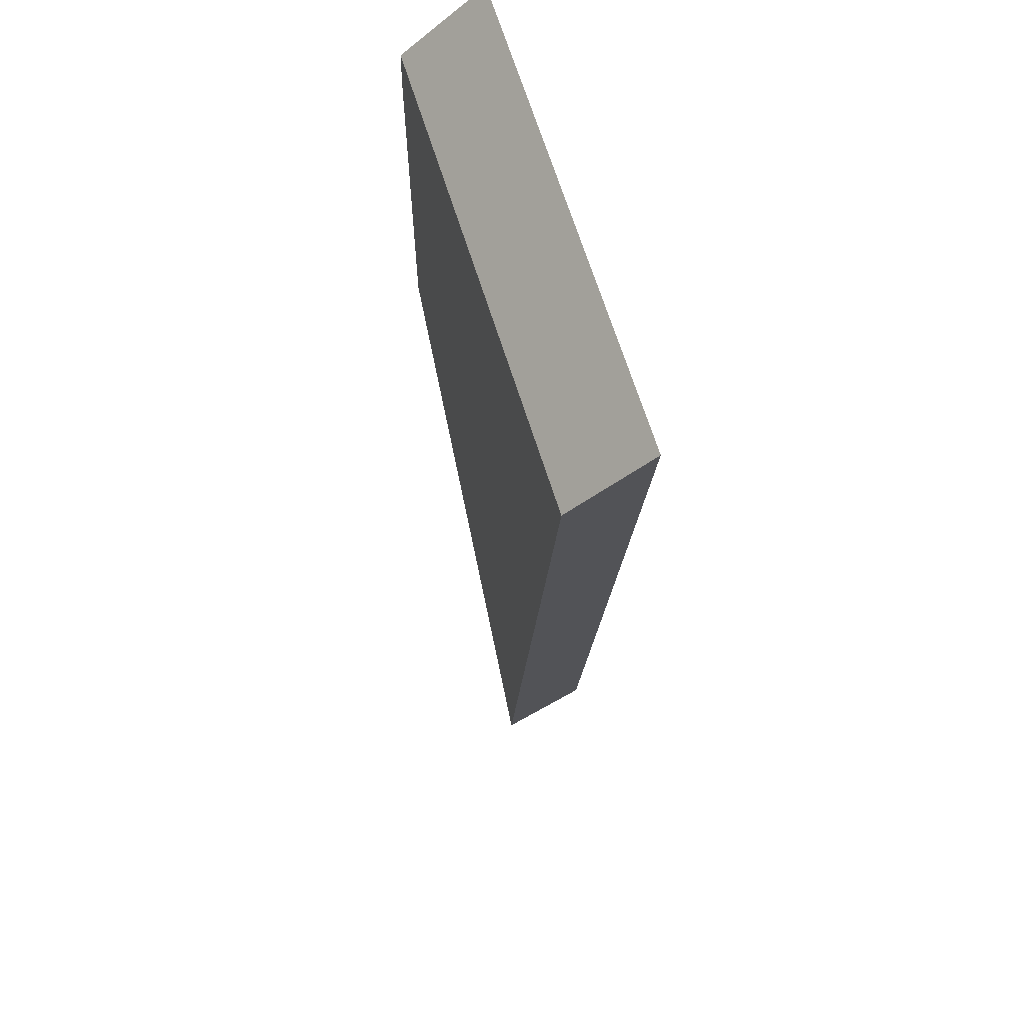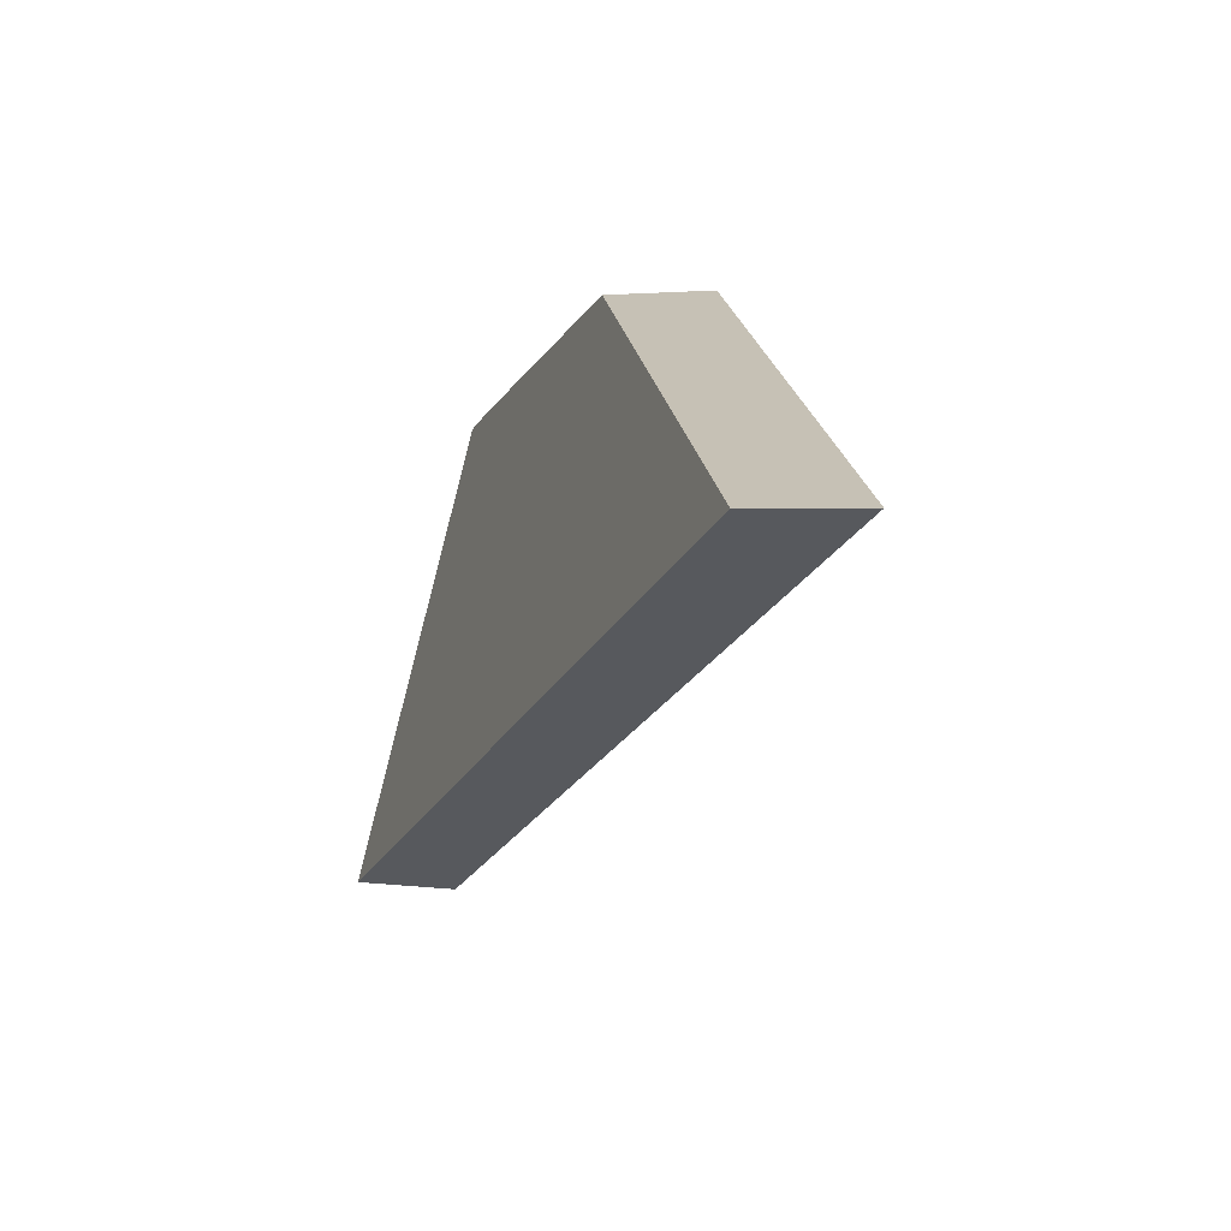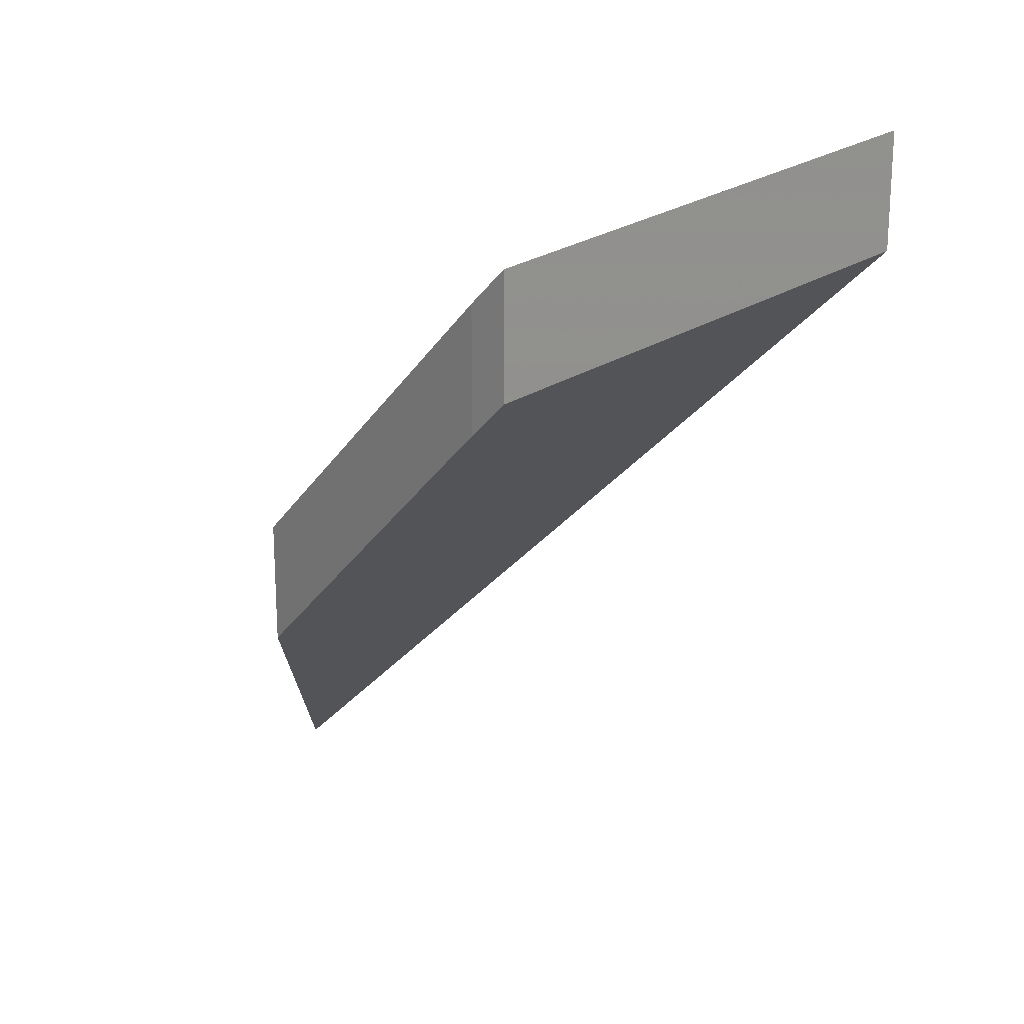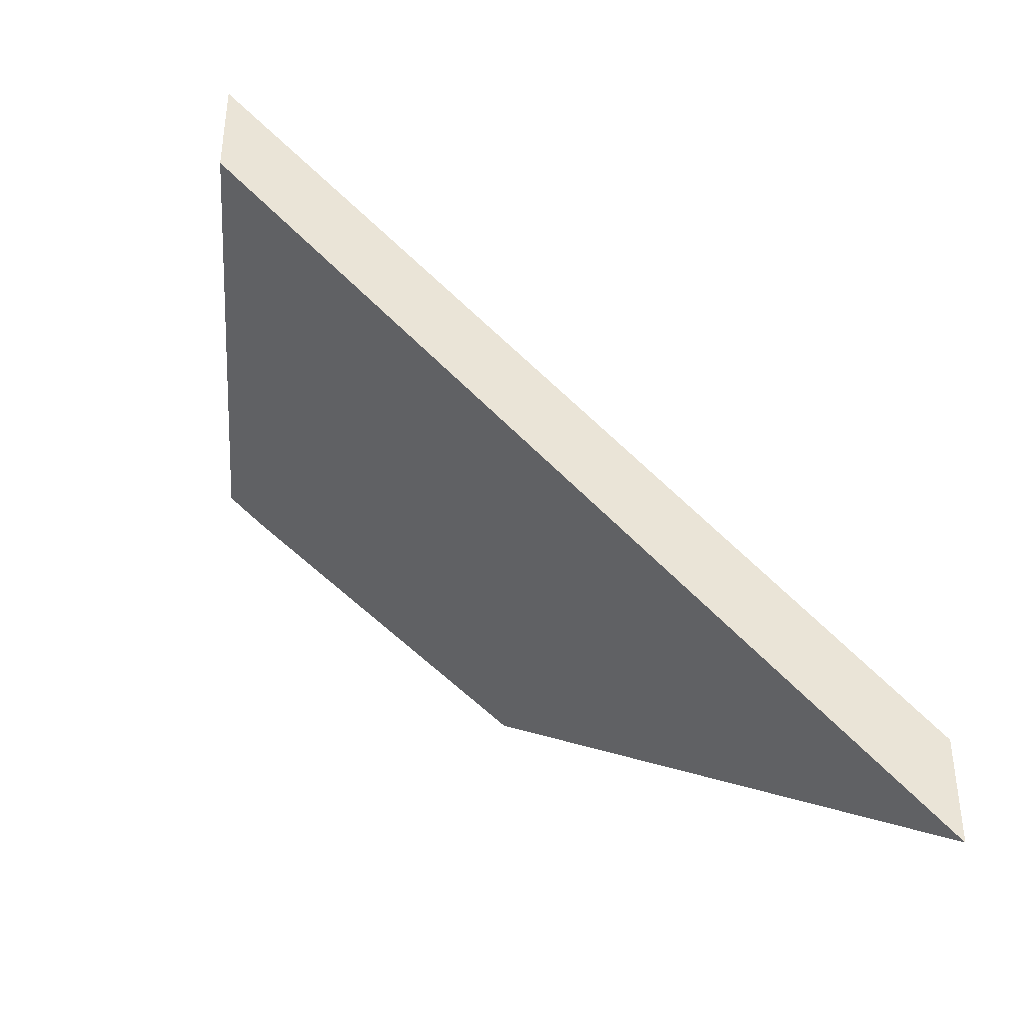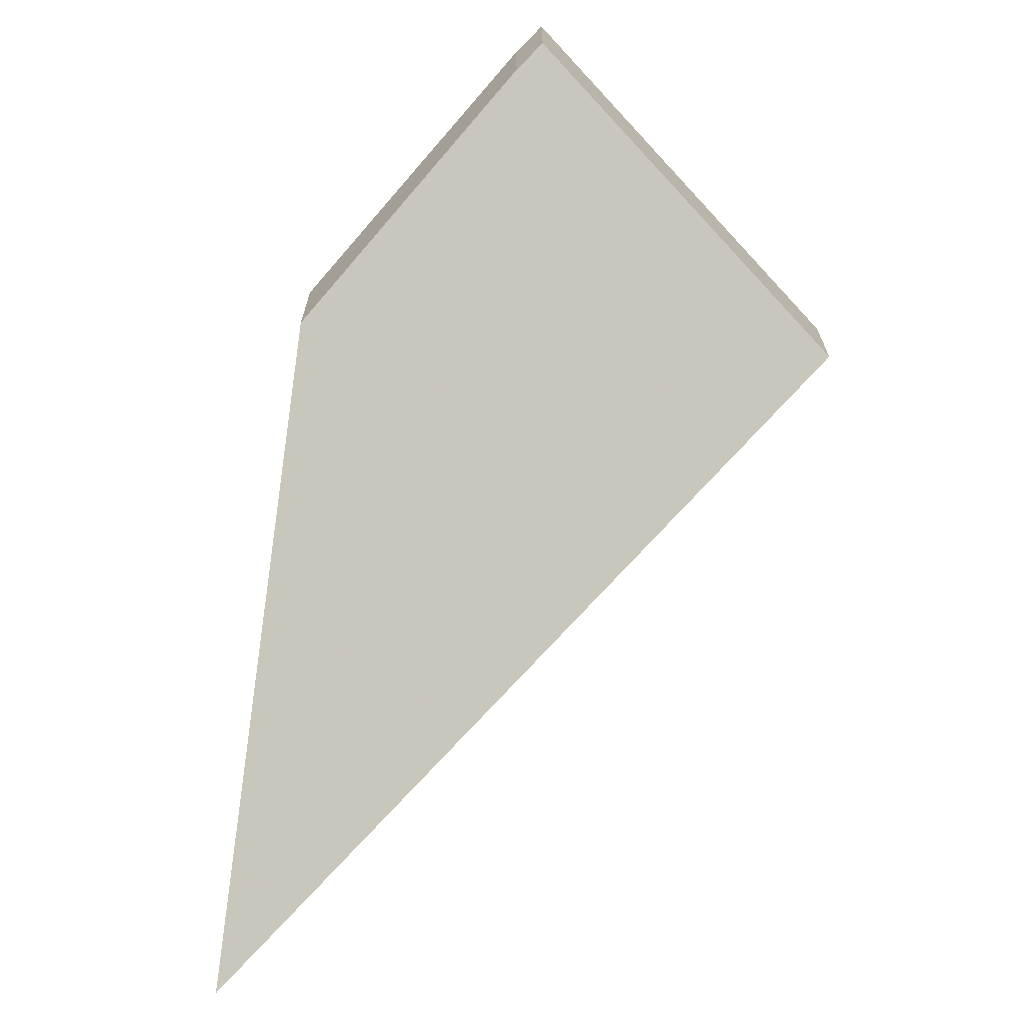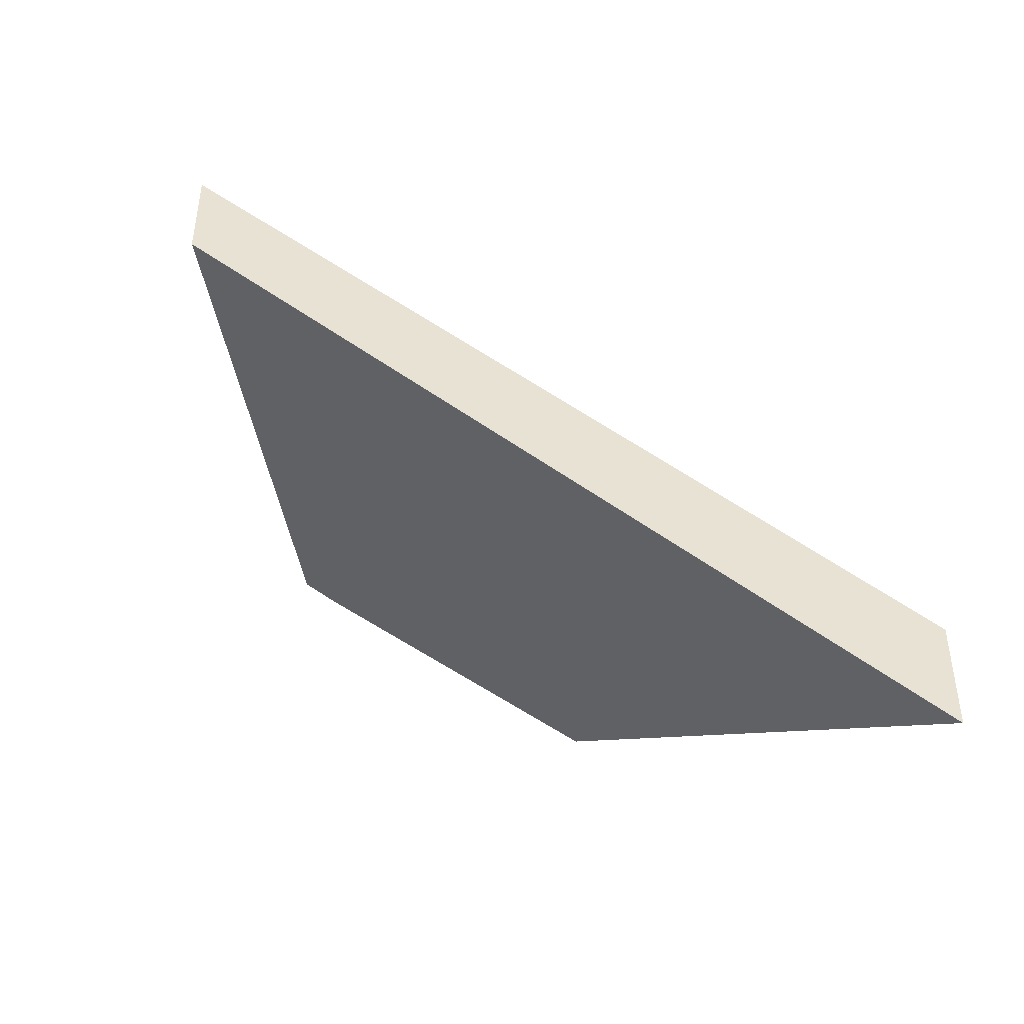
<metadata>
{"format":"obj","ext":"obj","renderer":"f3d","projection":"perspective","resolution":1024,"background":"white","views":[{"elev":-35.9,"azim":136.6,"up":"+Z"},{"elev":2.1,"azim":-61.3,"up":"+Z"},{"elev":22.3,"azim":67.3,"up":"+Y"},{"elev":-41.8,"azim":-163.4,"up":"+Y"},{"elev":-70.0,"azim":62.1,"up":"+Y"},{"elev":-48.5,"azim":-148.2,"up":"+Y"}]}
</metadata>
<code>
v 1.166 0.01094 1.12
v 1.165 0.0101 1.12
v 1.159 0.003516 1.123
v 1.147 -0.005045 1.118
v 1.162 0.01174 1.11
v 1.162 0.01438 1.11
v 1.162 0.01174 1.11
v 1.147 -0.005045 1.118
v 1.147 -0.002411 1.118
v 1.147 -0.002411 1.118
v 1.147 -0.005045 1.118
v 1.159 0.003516 1.123
v 1.159 0.00615 1.123
v 1.165 0.01273 1.12
v 1.166 0.01358 1.12
v 1.166 0.01358 1.12
v 1.166 0.01094 1.12
v 1.162 0.01174 1.11
v 1.162 0.01438 1.11
v 1.162 0.01438 1.11
v 1.147 -0.002411 1.118
v 1.159 0.00615 1.123
v 1.165 0.01273 1.12
v 1.166 0.01358 1.12
f 1 2 3
f 1 3 4
f 1 4 5
f 6 7 8
f 6 8 9
f 10 11 12
f 10 12 13
f 13 3 2
f 13 2 14
f 1 14 2
f 14 1 15
f 16 17 18
f 16 18 19
f 20 21 22
f 20 22 23
f 20 23 24

</code>
